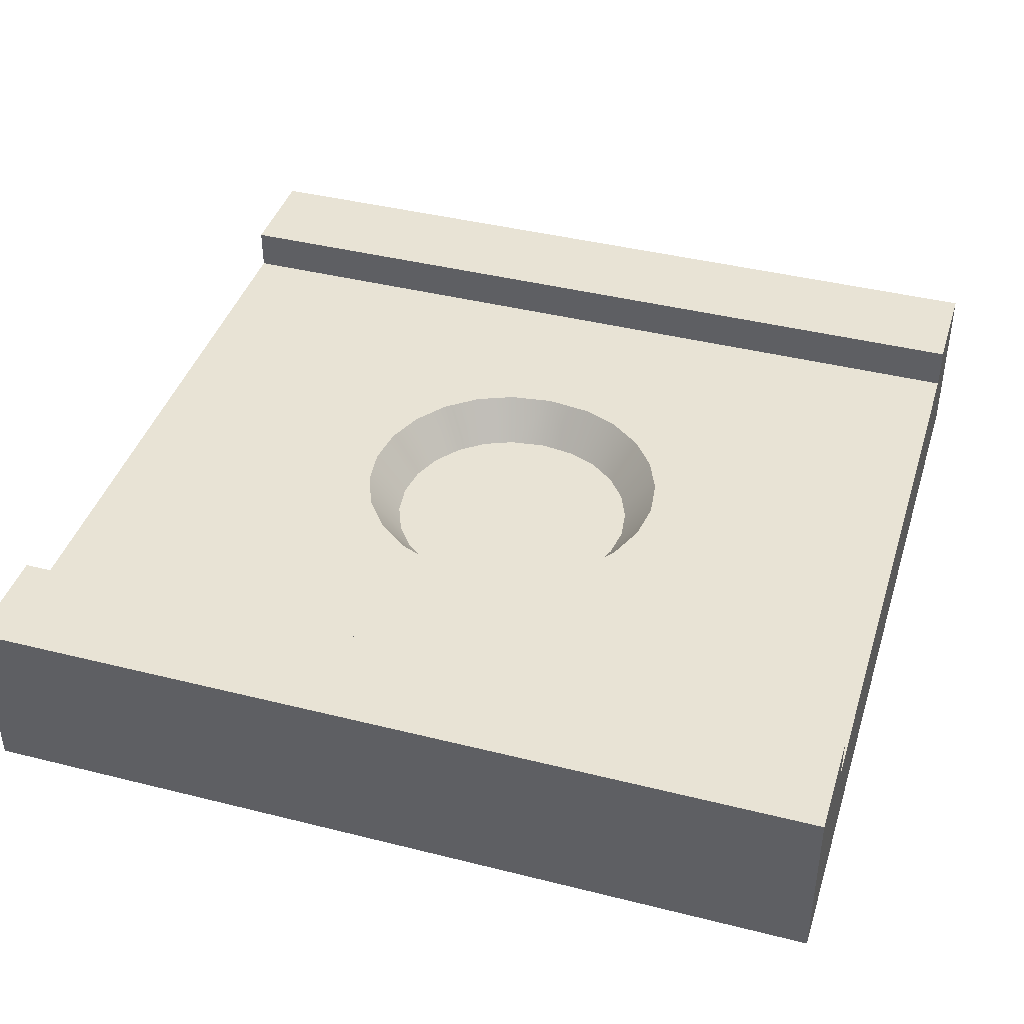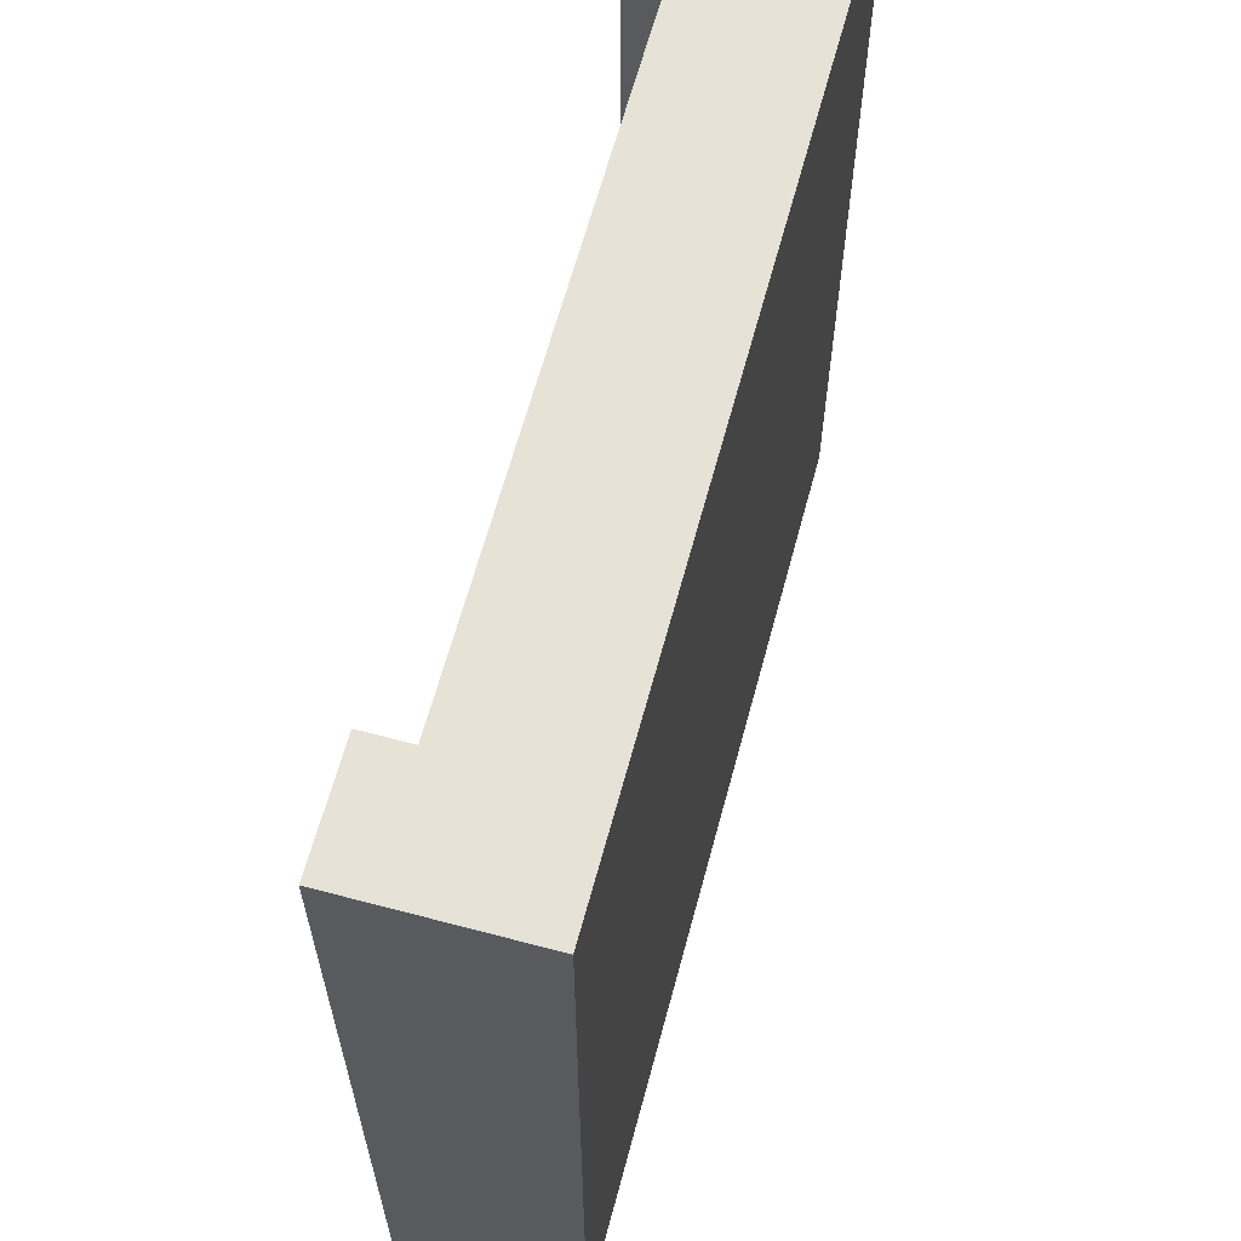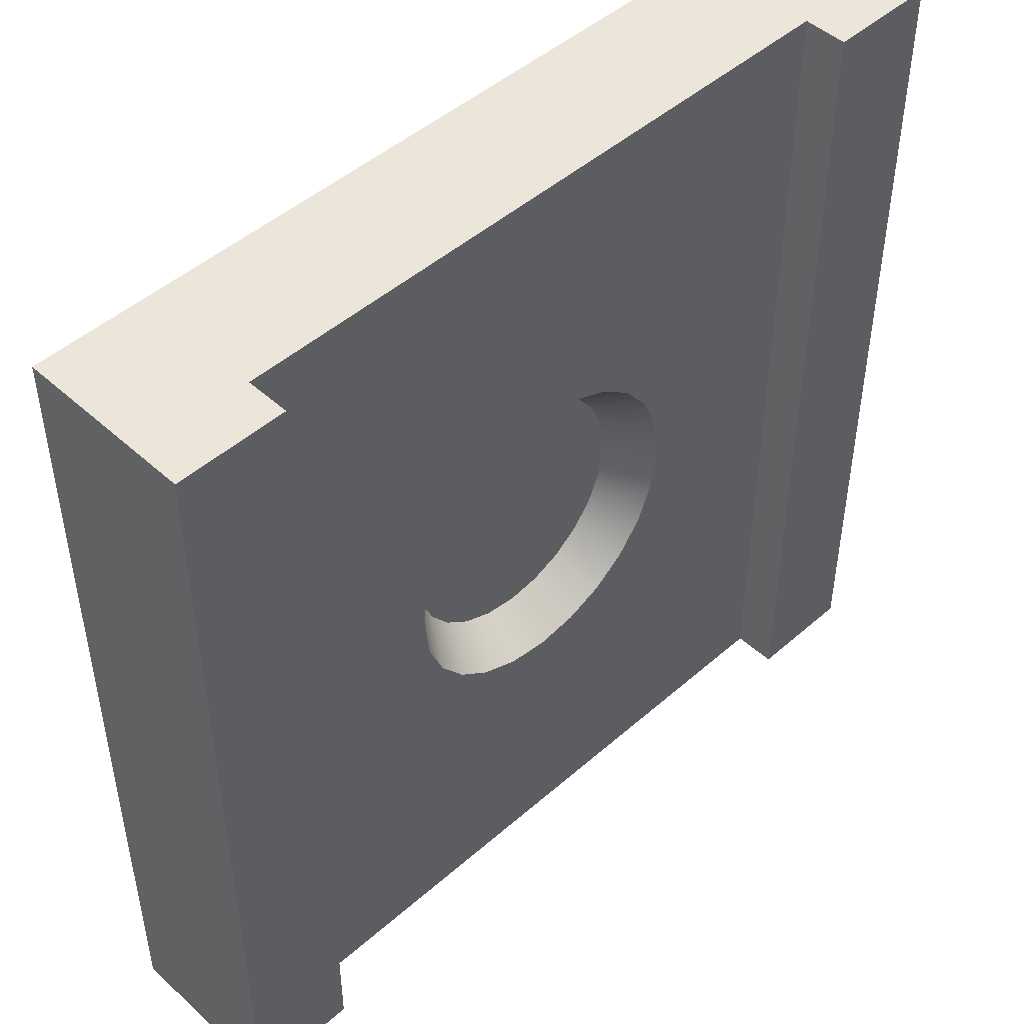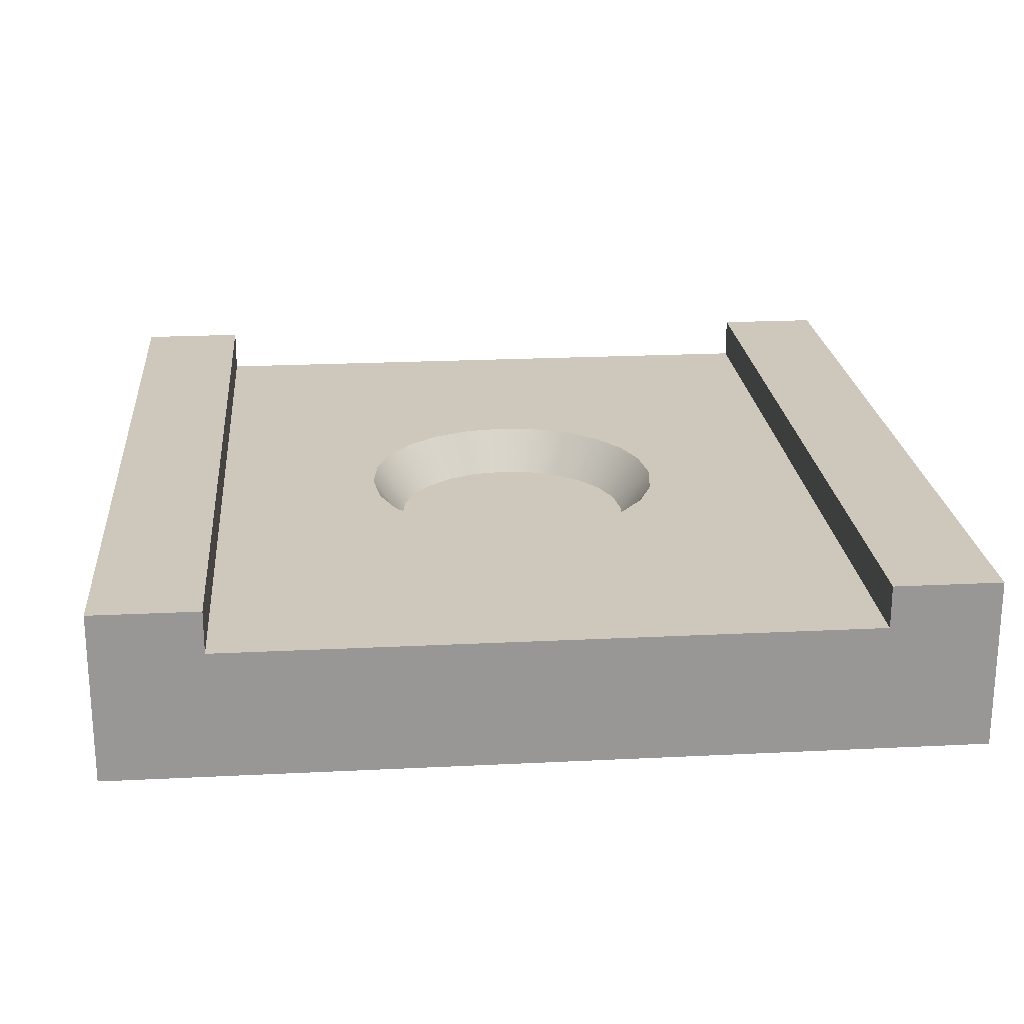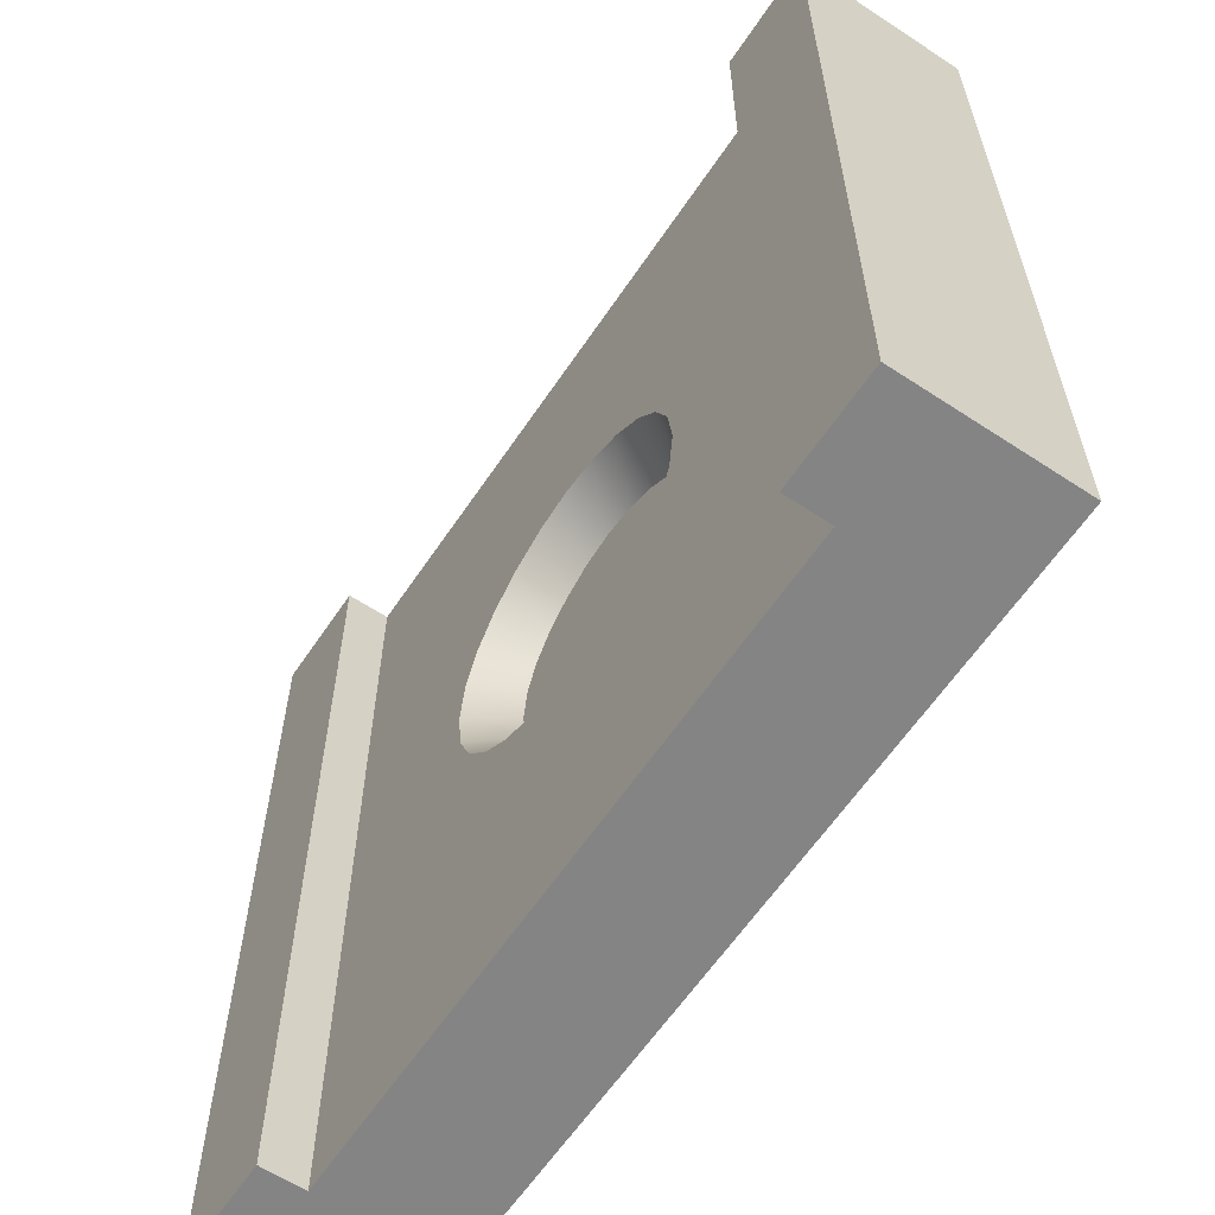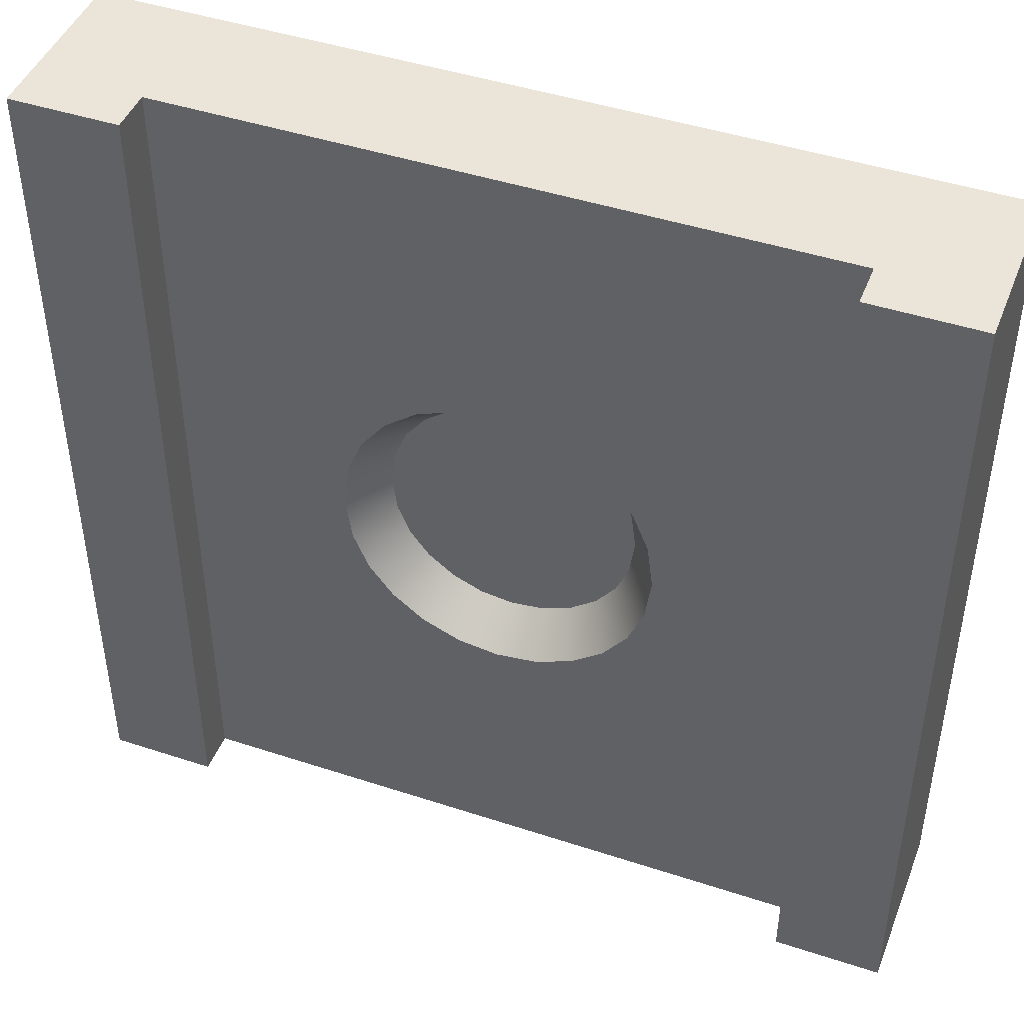
<metadata>
{"format":"obj","ext":"obj","renderer":"f3d","projection":"perspective","resolution":1024,"background":"white","views":[{"elev":41.1,"azim":107.0,"up":"+Y"},{"elev":63.5,"azim":-75.0,"up":"+Z"},{"elev":47.8,"azim":135.5,"up":"+Z"},{"elev":22.0,"azim":175.0,"up":"+Y"},{"elev":-61.5,"azim":-123.8,"up":"+Z"},{"elev":45.3,"azim":-159.2,"up":"+Z"}]}
</metadata>
<code>
o tile_spawnRound
v -0.5 -0 0.5
v 0.5 0 -0.5
v 0.5 -0 0.5
v -0.5 0 -0.5
v 0.5 0.1 0.5
v -0.5 0.1 0.5
v -0.5 0.1 -0.5
v 0.5 0.1 -0.5
v 0.2709 0.15 0.07873
v 0.2812 0.15 0.5
v 0.2812 0.15 -0
v 0.2429 0.15 0.1464
v 0.1983 0.15 0.2044
v 0.1402 0.15 0.249
v -0.2812 0.15 0.5
v 0.07258 0.15 0.277
v 0 0.15 0.2866
v -0.07258 0.15 0.277
v -0.1402 0.15 0.249
v -0.1983 0.15 0.2044
v -0.2429 0.15 0.1464
v -0.2709 0.15 0.07873
v -0.2812 0.15 0
v 0.2812 0.15 -0.5
v 0.2709 0.15 -0.07873
v 0.2429 0.15 -0.1464
v 0.1983 0.15 -0.2044
v 0.1402 0.15 -0.249
v -0.2812 0.15 -0.5
v 0.07258 0.15 -0.277
v -0 0.15 -0.2866
v -0.07258 0.15 -0.277
v -0.1402 0.15 -0.249
v -0.1983 0.15 -0.2044
v -0.2429 0.15 -0.1464
v -0.2709 0.15 -0.07873
v 0.375 0.15 0.5
v 0.5 0.2 0.5
v 0.375 0.2 0.5
v -0.375 0.15 0.5
v -0.5 0.2 0.5
v -0.375 0.2 0.5
v -0.375 0.15 -0.5
v -0.5 0.2 -0.5
v -0.375 0.2 -0.5
v 0.375 0.15 -0.5
v 0.5 0.2 -0.5
v 0.375 0.2 -0.5
v -0.1742 0.15 -0.05282
v -0.1249 0.1 -0.07705
v -0.1562 0.15 -0.09631
v -0.1393 0.1 -0.04225
v 0.102 0.1 -0.1069
v 0.1562 0.15 -0.09631
v 0.1275 0.15 -0.1337
v 0.1249 0.1 -0.07705
v -0.1811 0.15 0
v -0.1449 0.1 0
v -0.1742 0.15 0.05282
v -0.1249 0.1 0.07705
v -0.1393 0.1 0.04225
v -0.1562 0.15 0.09631
v -0.102 0.1 0.1069
v -0.1275 0.15 0.1337
v 0 0.15 0.1865
v 0.03734 0.1 0.1443
v 0 0.1 0.1492
v 0.04667 0.15 0.1803
v 0.04667 0.15 -0.1803
v -0 0.1 -0.1492
v 0.03734 0.1 -0.1443
v -0 0.15 -0.1865
v 0.09016 0.15 -0.1623
v 0.07213 0.1 -0.1298
v 0.1742 0.15 -0.05282
v 0.1393 0.1 -0.04225
v -0.102 0.1 -0.1069
v -0.1275 0.15 -0.1337
v 0.09016 0.15 0.1623
v 0.102 0.1 0.1069
v 0.07213 0.1 0.1298
v 0.1275 0.15 0.1337
v -0.09016 0.15 0.1623
v -0.03734 0.1 0.1443
v -0.07213 0.1 0.1298
v -0.04667 0.15 0.1803
v -0.04667 0.15 -0.1803
v -0.07213 0.1 -0.1298
v -0.03734 0.1 -0.1443
v -0.09016 0.15 -0.1623
v 0.1393 0.1 0.04225
v 0.1449 0.1 -0
v 0.1249 0.1 0.07705
v 0.1562 0.15 0.09631
v 0.1742 0.15 0.05282
v 0.1811 0.15 -0
f 1 2 3
f 2 1 4
f 5 1 3
f 1 5 6
f 1 7 4
f 7 1 6
f 7 2 4
f 2 7 8
f 5 2 8
f 2 5 3
f 9 10 11
f 10 9 12
f 10 12 13
f 10 13 14
f 10 14 15
f 15 14 16
f 15 16 17
f 15 17 18
f 15 18 19
f 15 19 20
f 15 20 21
f 15 21 22
f 15 22 23
f 24 25 11
f 25 24 26
f 26 24 27
f 27 24 28
f 28 24 29
f 28 29 30
f 30 29 31
f 31 29 32
f 32 29 33
f 33 29 34
f 34 29 35
f 35 29 36
f 36 29 23
f 5 37 6
f 37 5 38
f 37 38 39
f 40 6 37
f 6 40 41
f 40 37 10
f 40 10 15
f 41 40 42
f 7 43 8
f 43 7 44
f 43 44 45
f 46 8 43
f 8 46 47
f 46 43 29
f 46 29 24
f 47 46 48
f 38 8 47
f 8 38 5
f 6 44 7
f 44 6 41
f 45 41 42
f 41 45 44
f 47 39 38
f 39 47 48
f 42 43 45
f 43 42 40
f 37 48 46
f 48 37 39
f 23 40 15
f 40 23 29
f 40 29 43
f 46 10 37
f 10 46 24
f 10 24 11
f 49 50 51
f 50 49 52
f 53 54 55
f 54 53 56
f 57 52 49
f 52 57 58
f 59 60 61
f 60 59 62
f 62 63 60
f 63 62 64
f 65 66 67
f 66 65 68
f 69 70 71
f 70 69 72
f 73 71 74
f 71 73 69
f 56 75 54
f 75 56 76
f 51 77 78
f 77 51 50
f 79 80 81
f 80 79 82
f 83 84 85
f 84 83 86
f 87 88 89
f 88 87 90
f 57 61 58
f 61 57 59
f 76 91 92
f 91 76 93
f 93 76 56
f 93 56 80
f 80 56 53
f 80 53 81
f 81 53 74
f 81 74 66
f 66 74 71
f 66 71 67
f 67 71 70
f 67 70 84
f 84 70 89
f 84 89 85
f 85 89 88
f 85 88 63
f 63 88 77
f 63 77 60
f 60 77 50
f 60 50 61
f 61 50 52
f 61 52 58
f 64 85 63
f 85 64 83
f 80 94 93
f 94 80 82
f 90 77 88
f 77 90 78
f 55 74 53
f 74 55 73
f 92 95 96
f 95 92 91
f 93 95 91
f 95 93 94
f 68 81 66
f 81 68 79
f 70 87 89
f 87 70 72
f 76 96 75
f 96 76 92
f 86 67 84
f 67 86 65
f 27 75 96
f 75 27 28
f 75 28 54
f 54 28 55
f 55 28 30
f 55 30 73
f 73 30 69
f 69 30 31
f 69 31 72
f 72 31 87
f 87 31 32
f 87 32 90
f 90 32 33
f 90 33 78
f 78 33 51
f 51 33 34
f 51 34 49
f 49 34 57
f 57 34 20
f 20 34 21
f 21 34 35
f 21 35 22
f 22 35 36
f 22 36 23
f 20 59 57
f 20 62 59
f 19 62 20
f 19 64 62
f 19 83 64
f 18 83 19
f 18 86 83
f 18 65 86
f 17 65 18
f 17 68 65
f 16 68 17
f 16 79 68
f 16 82 79
f 14 82 16
f 14 94 82
f 14 95 94
f 13 95 14
f 13 96 95
f 13 27 96
f 13 26 27
f 12 26 13
f 12 25 26
f 9 25 12
f 25 9 11

</code>
